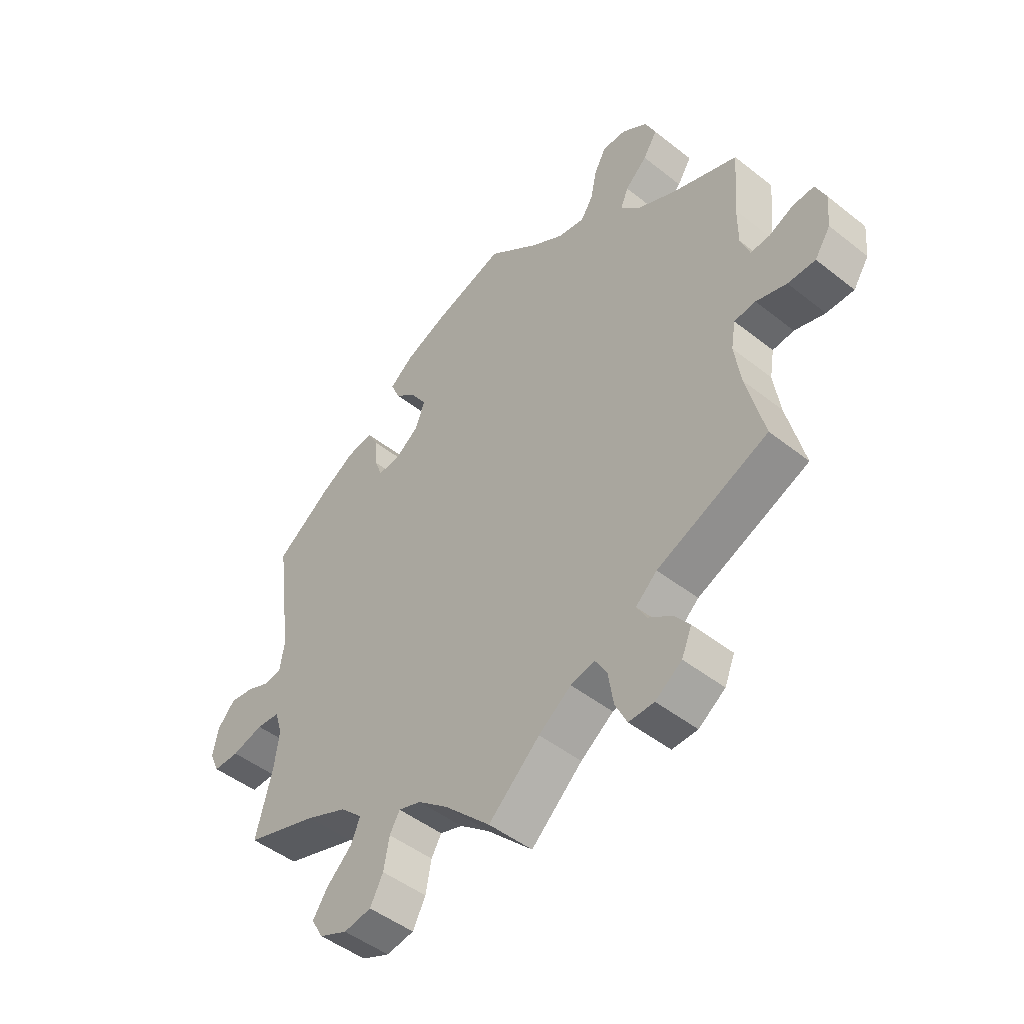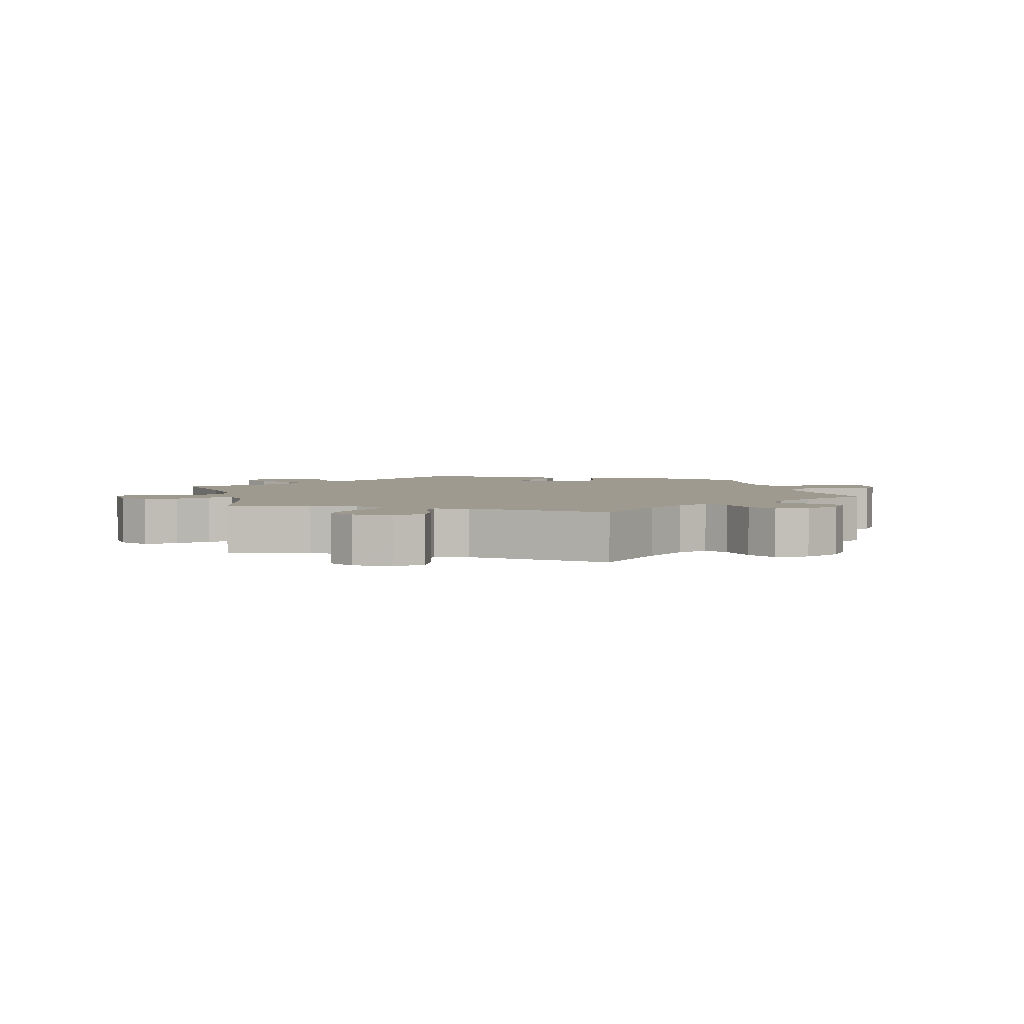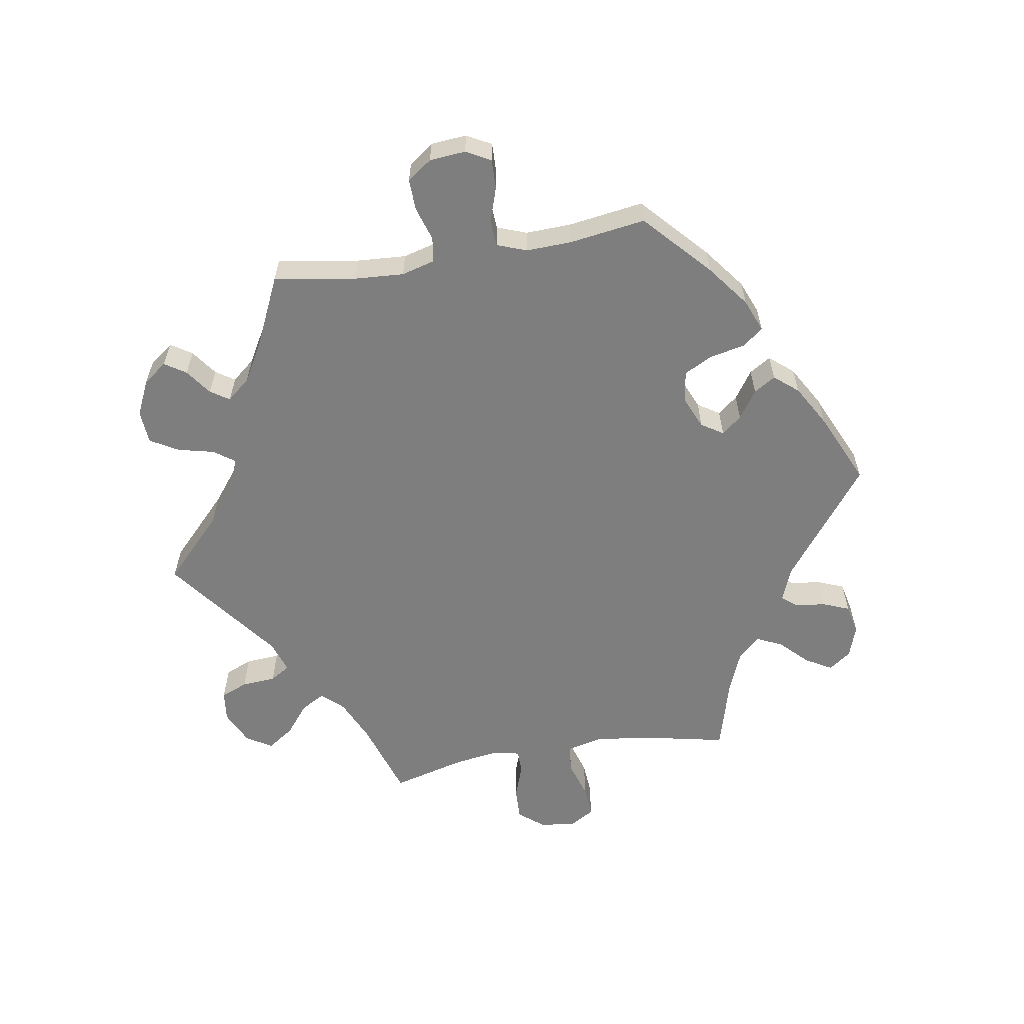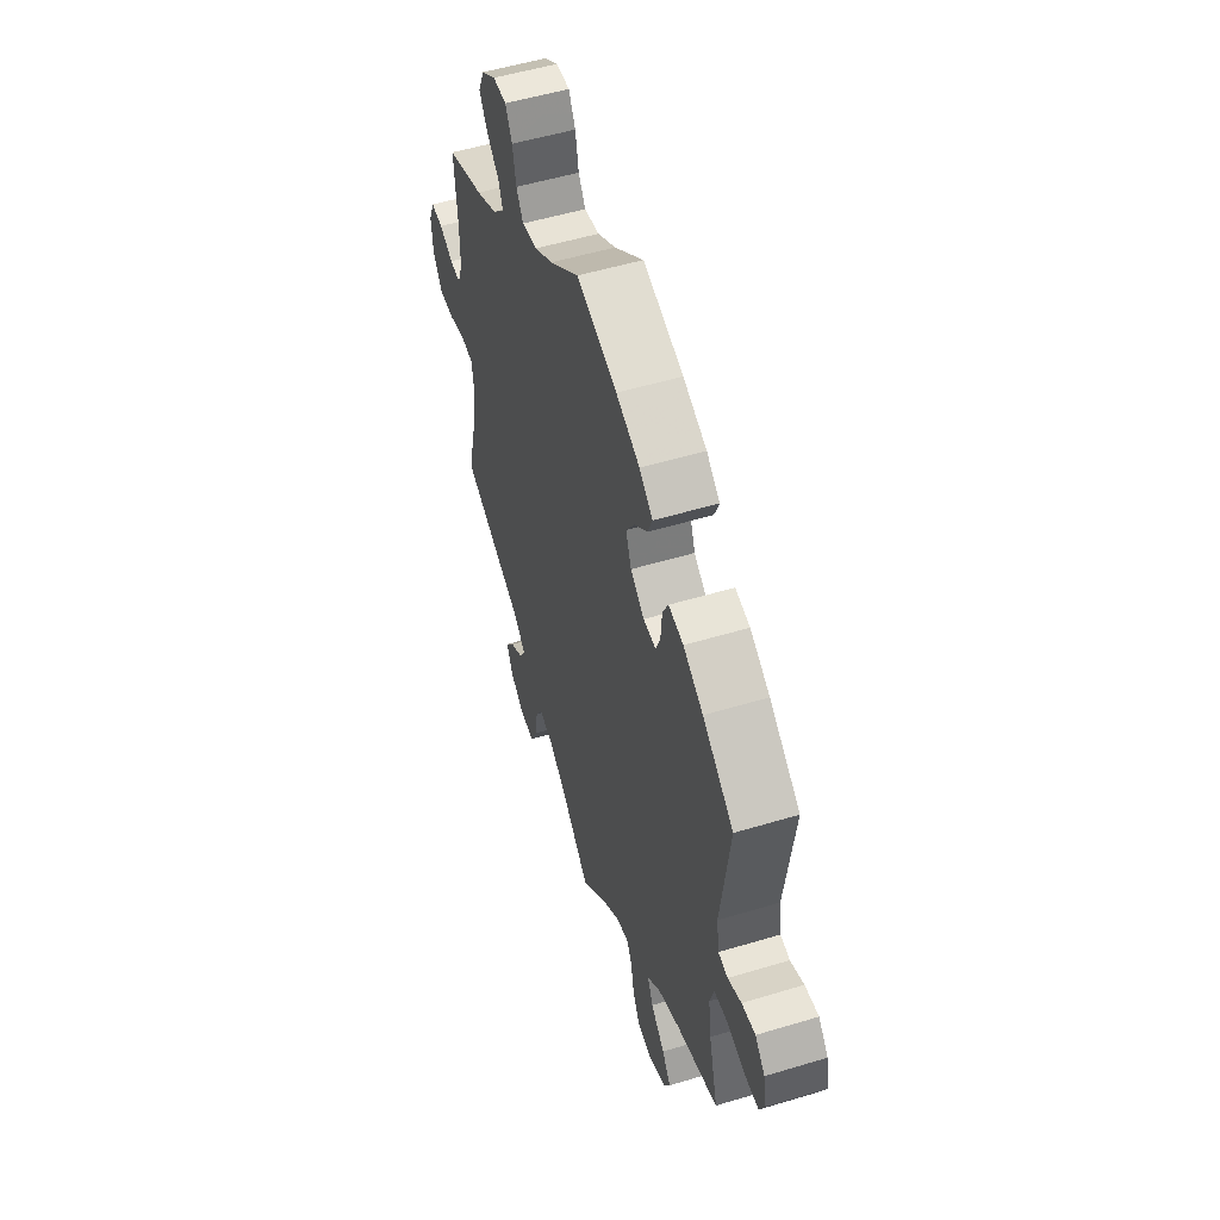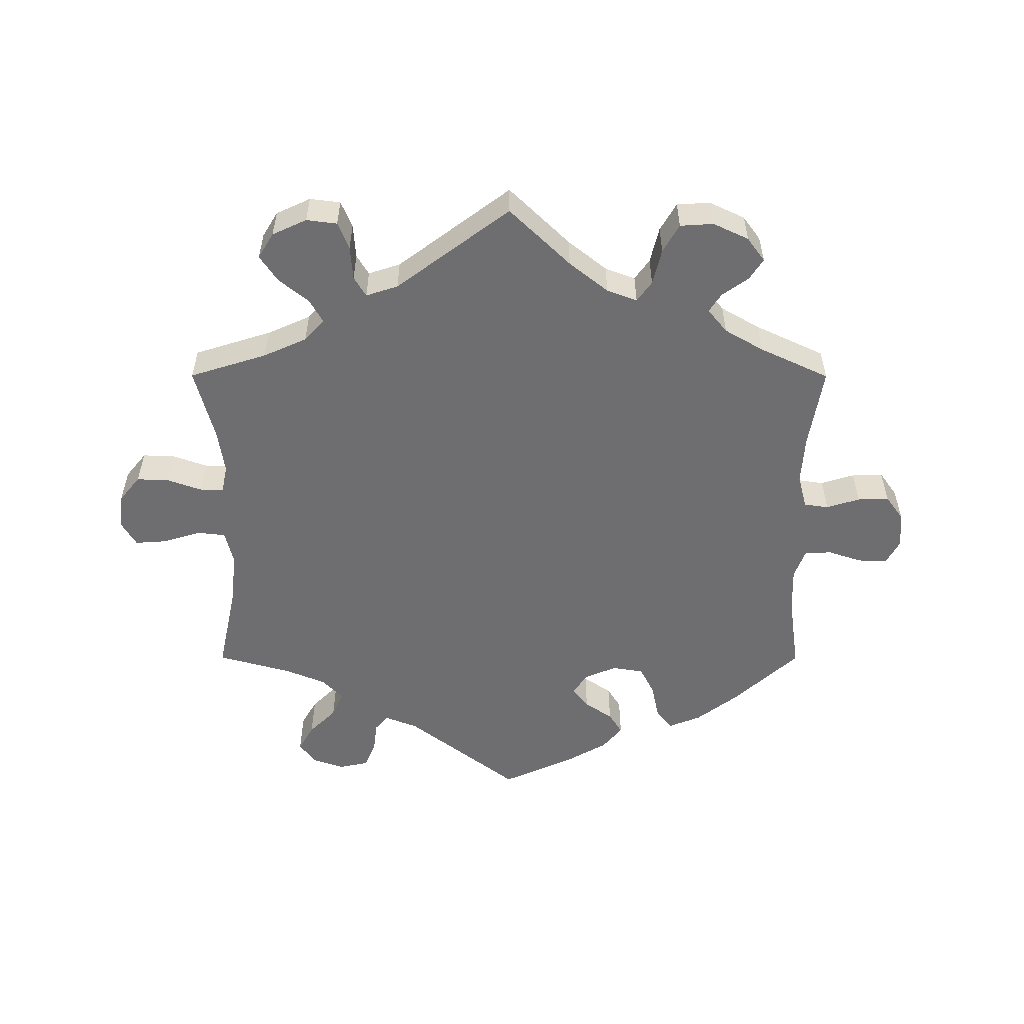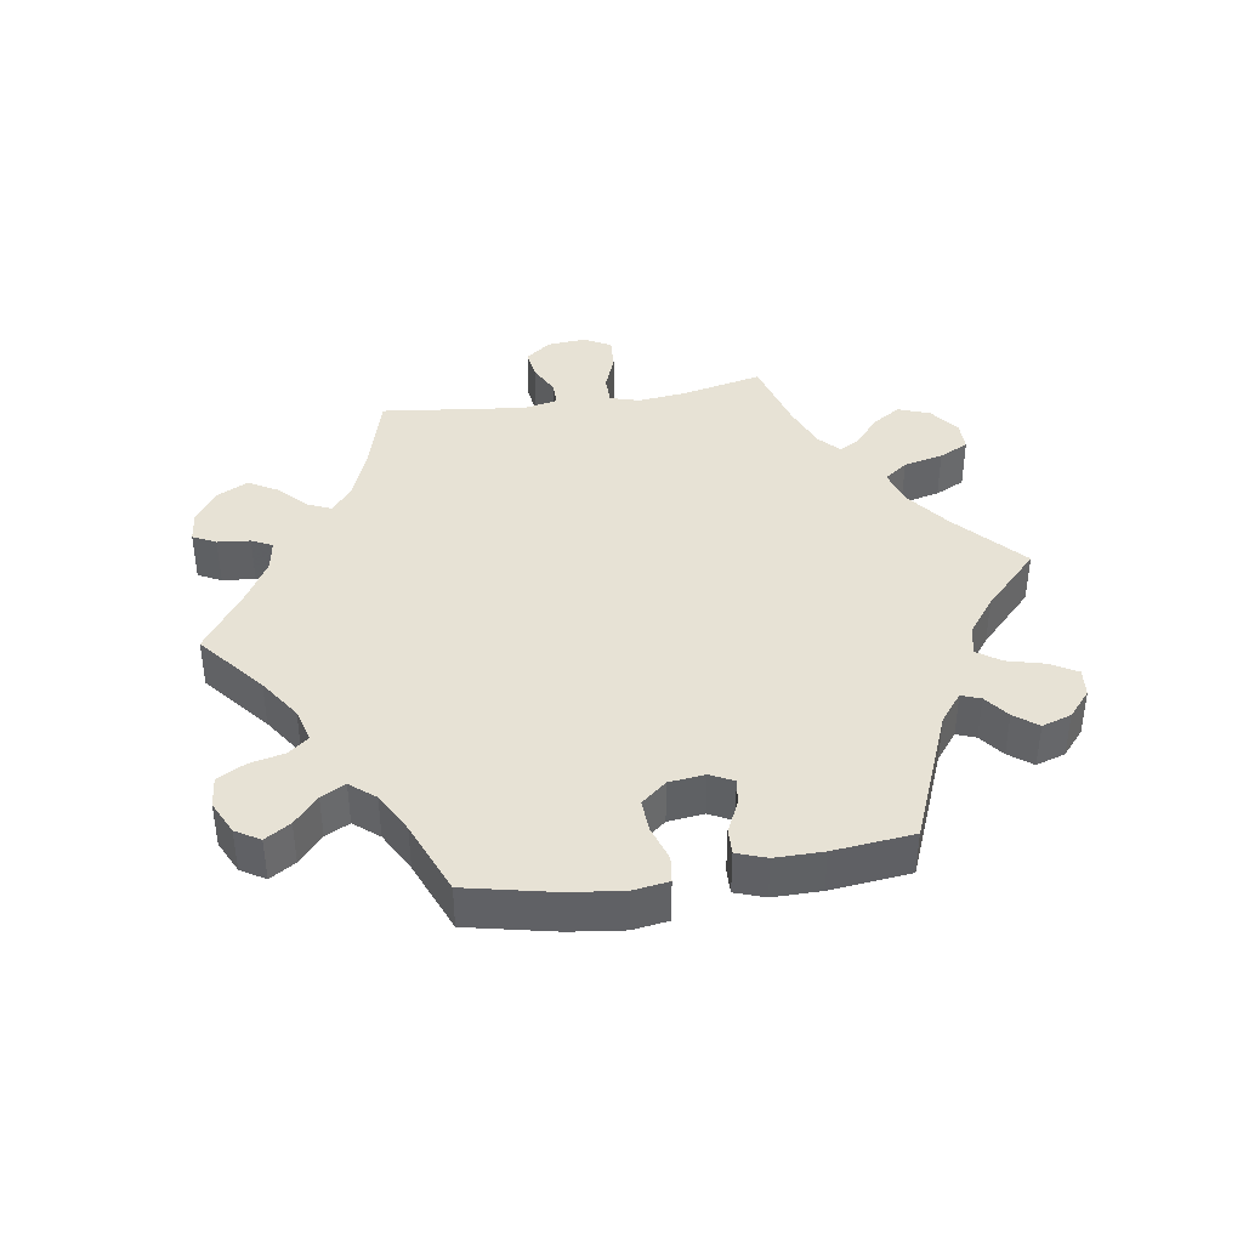
<metadata>
{"format":"obj","ext":"obj","renderer":"f3d","projection":"perspective","resolution":1024,"background":"white","views":[{"elev":-47.7,"azim":-131.6,"up":"+Z"},{"elev":3.6,"azim":-134.1,"up":"+Y"},{"elev":-59.4,"azim":-20.4,"up":"+Y"},{"elev":53.0,"azim":72.1,"up":"+Z"},{"elev":-54.4,"azim":-120.1,"up":"+Y"},{"elev":40.3,"azim":20.9,"up":"+Y"}]}
</metadata>
<code>
v -0.384 0.07 0.333
v -0.317 0.07 0.366
v -0.28 0.07 0.403
v -0.294 0.07 0.438
v -0.333 0.07 0.474
v -0.358 0.07 0.514
v -0.339 0.07 0.556
v -0.294 0.07 0.587
v -0.252 0.07 0.588
v -0.231 0.07 0.549
v -0.22 0.07 0.496
v -0.198 0.07 0.462
v -0.151 0.07 0.47
v -0.093 0.07 0.506
v -0.001 0.07 0.578
v 0.126 0.07 0.538
v 0.2 0.07 0.507
v 0.242 0.07 0.474
v 0.227 0.07 0.438
v 0.186 0.07 0.401
v 0.16 0.07 0.361
v 0.177 0.07 0.316
v 0.22 0.07 0.284
v 0.259 0.07 0.282
v 0.273 0.07 0.318
v 0.277 0.07 0.369
v 0.295 0.07 0.403
v 0.341 0.07 0.395
v 0.403 0.07 0.359
v 0.5 0.07 0.289
v 0.472 0.07 0.078
v 0.48 0.07 0.025
v 0.51 0.07 0.02
v 0.552 0.07 0.038
v 0.595 0.07 0.044
v 0.626 0.07 0.01
v 0.636 0.07 -0.04
v 0.619 0.07 -0.078
v 0.573 0.07 -0.078
v 0.517 0.07 -0.063
v 0.475 0.07 -0.067
v 0.462 0.07 -0.111
v 0.471 0.07 -0.177
v 0.5 0.07 -0.289
v 0.371 0.07 -0.331
v 0.297 0.07 -0.363
v 0.258 0.07 -0.4
v 0.275 0.07 -0.439
v 0.319 0.07 -0.48
v 0.346 0.07 -0.52
v 0.325 0.07 -0.557
v 0.275 0.07 -0.579
v 0.226 0.07 -0.571
v 0.203 0.07 -0.527
v 0.193 0.07 -0.473
v 0.175 0.07 -0.442
v 0.135 0.07 -0.455
v 0.082 0.07 -0.497
v 0 0.07 -0.578
v -0.091 0.07 -0.495
v -0.149 0.07 -0.453
v -0.192 0.07 -0.443
v -0.213 0.07 -0.479
v -0.222 0.07 -0.536
v -0.243 0.07 -0.579
v -0.288 0.07 -0.578
v -0.335 0.07 -0.545
v -0.353 0.07 -0.502
v -0.326 0.07 -0.467
v -0.283 0.07 -0.438
v -0.266 0.07 -0.407
v -0.304 0.07 -0.373
v -0.501 0.07 -0.289
v -0.47 0.07 -0.165
v -0.459 0.07 -0.091
v -0.467 0.07 -0.043
v -0.505 0.07 -0.039
v -0.559 0.07 -0.055
v -0.608 0.07 -0.055
v -0.636 0.07 -0.013
v -0.641 0.07 0.046
v -0.623 0.07 0.087
v -0.585 0.07 0.085
v -0.541 0.07 0.065
v -0.507 0.07 0.063
v -0.491 0.07 0.106
v -0.491 0.07 0.174
v -0.501 0.07 0.289
v -0.384 0 0.333
v -0.317 0 0.366
v -0.28 0 0.403
v -0.294 0 0.438
v -0.333 0 0.474
v -0.358 0 0.514
v -0.339 0 0.556
v -0.294 0 0.587
v -0.252 0 0.588
v -0.231 0 0.549
v -0.22 0 0.496
v -0.198 0 0.462
v -0.151 0 0.47
v -0.093 0 0.506
v -0.001 0 0.578
v 0.126 0 0.538
v 0.2 0 0.507
v 0.242 0 0.474
v 0.227 0 0.438
v 0.186 0 0.401
v 0.16 0 0.361
v 0.177 0 0.316
v 0.22 0 0.284
v 0.259 0 0.282
v 0.273 0 0.318
v 0.277 0 0.369
v 0.295 0 0.403
v 0.341 0 0.395
v 0.403 0 0.359
v 0.5 0 0.289
v 0.472 0 0.078
v 0.48 0 0.025
v 0.51 0 0.02
v 0.552 0 0.038
v 0.595 0 0.044
v 0.626 0 0.01
v 0.636 0 -0.04
v 0.619 0 -0.078
v 0.573 0 -0.078
v 0.517 0 -0.063
v 0.475 0 -0.067
v 0.462 0 -0.111
v 0.471 0 -0.177
v 0.5 0 -0.289
v 0.371 0 -0.331
v 0.297 0 -0.363
v 0.258 0 -0.4
v 0.275 0 -0.439
v 0.319 0 -0.48
v 0.346 0 -0.52
v 0.325 0 -0.557
v 0.275 0 -0.579
v 0.226 0 -0.571
v 0.203 0 -0.527
v 0.193 0 -0.473
v 0.175 0 -0.442
v 0.135 0 -0.455
v 0.082 0 -0.497
v 0 0 -0.578
v -0.091 0 -0.495
v -0.149 0 -0.453
v -0.192 0 -0.443
v -0.213 0 -0.479
v -0.222 0 -0.536
v -0.243 0 -0.579
v -0.288 0 -0.578
v -0.335 0 -0.545
v -0.353 0 -0.502
v -0.326 0 -0.467
v -0.283 0 -0.438
v -0.266 0 -0.407
v -0.304 0 -0.373
v -0.501 0 -0.289
v -0.47 0 -0.165
v -0.459 0 -0.091
v -0.467 0 -0.043
v -0.505 0 -0.039
v -0.559 0 -0.055
v -0.608 0 -0.055
v -0.636 0 -0.013
v -0.641 0 0.046
v -0.623 0 0.087
v -0.585 0 0.085
v -0.541 0 0.065
v -0.507 0 0.063
v -0.491 0 0.106
v -0.491 0 0.174
v -0.501 0 0.289
f 87 88 1
f 86 87 1 2
f 85 86 2 3
f 81 82 83 84
f 81 84 85
f 80 81 85
f 77 78 79 80
f 76 77 80 85
f 72 73 74
f 71 72 74 75
f 67 68 69 70
f 67 70 71
f 66 67 71
f 63 64 65 66
f 62 63 66 71
f 61 62 71 75
f 58 59 60
f 57 58 60 61
f 56 57 61 75
f 52 53 54 55
f 52 55 56
f 51 52 56
f 48 49 50 51
f 47 48 51 56
f 46 47 56 75
f 43 44 45
f 42 43 45 46
f 41 42 46 75
f 37 38 39 40
f 33 34 35 36
f 33 36 37 40
f 28 29 30 31
f 28 31 32
f 25 26 27 28
f 24 25 28 32
f 23 24 32
f 22 23 32
f 17 18 19 20
f 17 20 21
f 14 15 16 17
f 13 14 17 21
f 12 13 21 22
f 8 9 10 11
f 8 11 12
f 7 8 12
f 4 5 6 7
f 3 4 7 12
f 76 85 3 12
f 32 33 40 41
f 32 41 75 76
f 12 22 32 76
f 89 176 175
f 90 89 175 174
f 91 90 174 173
f 172 171 170 169
f 173 172 169
f 173 169 168
f 168 167 166 165
f 173 168 165 164
f 162 161 160
f 163 162 160 159
f 158 157 156 155
f 159 158 155
f 159 155 154
f 154 153 152 151
f 159 154 151 150
f 163 159 150 149
f 148 147 146
f 149 148 146 145
f 163 149 145 144
f 143 142 141 140
f 144 143 140
f 144 140 139
f 139 138 137 136
f 144 139 136 135
f 163 144 135 134
f 133 132 131
f 134 133 131 130
f 163 134 130 129
f 128 127 126 125
f 124 123 122 121
f 128 125 124 121
f 119 118 117 116
f 120 119 116
f 116 115 114 113
f 120 116 113 112
f 120 112 111
f 120 111 110
f 108 107 106 105
f 109 108 105
f 105 104 103 102
f 109 105 102 101
f 110 109 101 100
f 99 98 97 96
f 100 99 96
f 100 96 95
f 95 94 93 92
f 100 95 92 91
f 100 91 173 164
f 129 128 121 120
f 164 163 129 120
f 164 120 110 100
f 1 89 90 2
f 2 90 91 3
f 3 91 92 4
f 4 92 93 5
f 5 93 94 6
f 6 94 95 7
f 7 95 96 8
f 8 96 97 9
f 9 97 98 10
f 10 98 99 11
f 11 99 100 12
f 12 100 101 13
f 13 101 102 14
f 14 102 103 15
f 15 103 104 16
f 16 104 105 17
f 17 105 106 18
f 18 106 107 19
f 19 107 108 20
f 20 108 109 21
f 21 109 110 22
f 22 110 111 23
f 23 111 112 24
f 24 112 113 25
f 25 113 114 26
f 26 114 115 27
f 27 115 116 28
f 28 116 117 29
f 29 117 118 30
f 30 118 119 31
f 31 119 120 32
f 32 120 121 33
f 33 121 122 34
f 34 122 123 35
f 35 123 124 36
f 36 124 125 37
f 37 125 126 38
f 38 126 127 39
f 39 127 128 40
f 40 128 129 41
f 41 129 130 42
f 42 130 131 43
f 43 131 132 44
f 44 132 133 45
f 45 133 134 46
f 46 134 135 47
f 47 135 136 48
f 48 136 137 49
f 49 137 138 50
f 50 138 139 51
f 51 139 140 52
f 52 140 141 53
f 53 141 142 54
f 54 142 143 55
f 55 143 144 56
f 56 144 145 57
f 57 145 146 58
f 58 146 147 59
f 59 147 148 60
f 60 148 149 61
f 61 149 150 62
f 62 150 151 63
f 63 151 152 64
f 64 152 153 65
f 65 153 154 66
f 66 154 155 67
f 67 155 156 68
f 68 156 157 69
f 69 157 158 70
f 70 158 159 71
f 71 159 160 72
f 72 160 161 73
f 73 161 162 74
f 74 162 163 75
f 75 163 164 76
f 76 164 165 77
f 77 165 166 78
f 78 166 167 79
f 79 167 168 80
f 80 168 169 81
f 81 169 170 82
f 82 170 171 83
f 83 171 172 84
f 84 172 173 85
f 85 173 174 86
f 86 174 175 87
f 87 175 176 88
f 88 176 89 1

</code>
